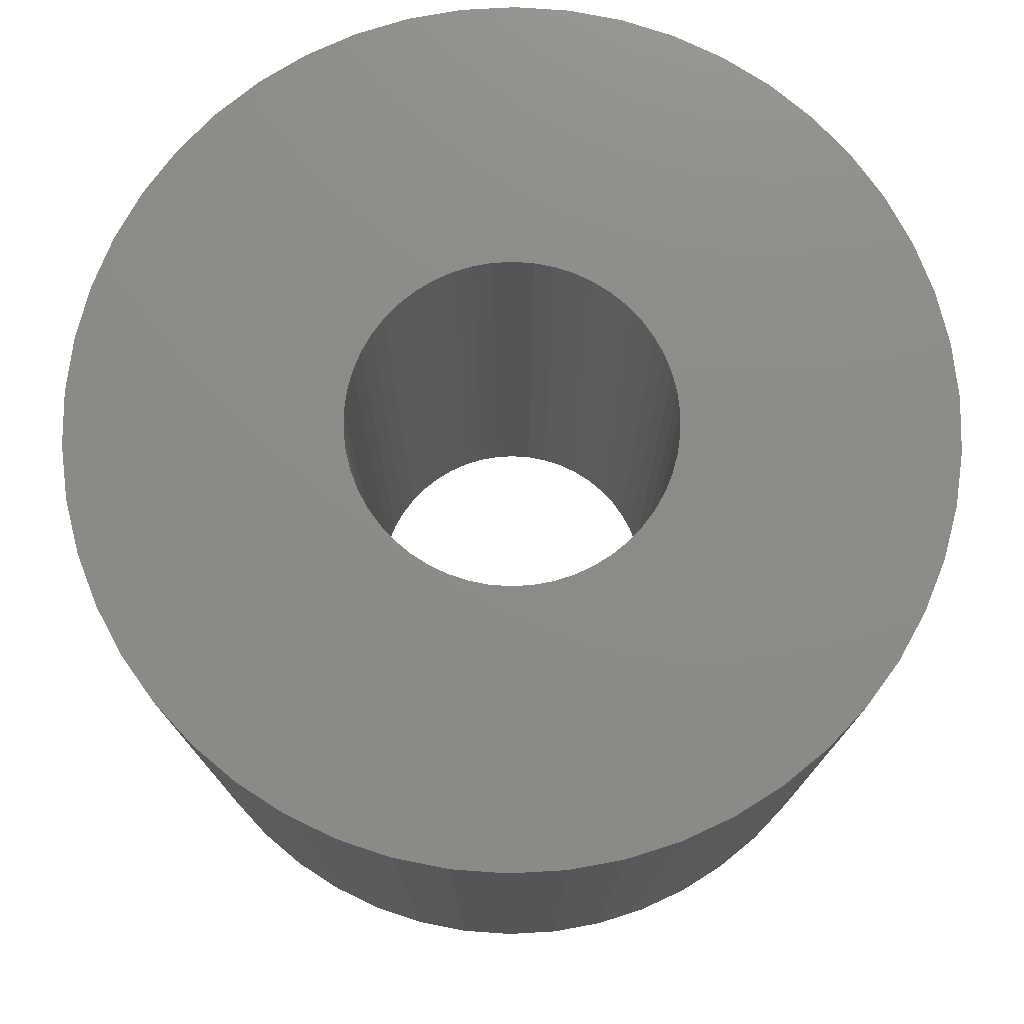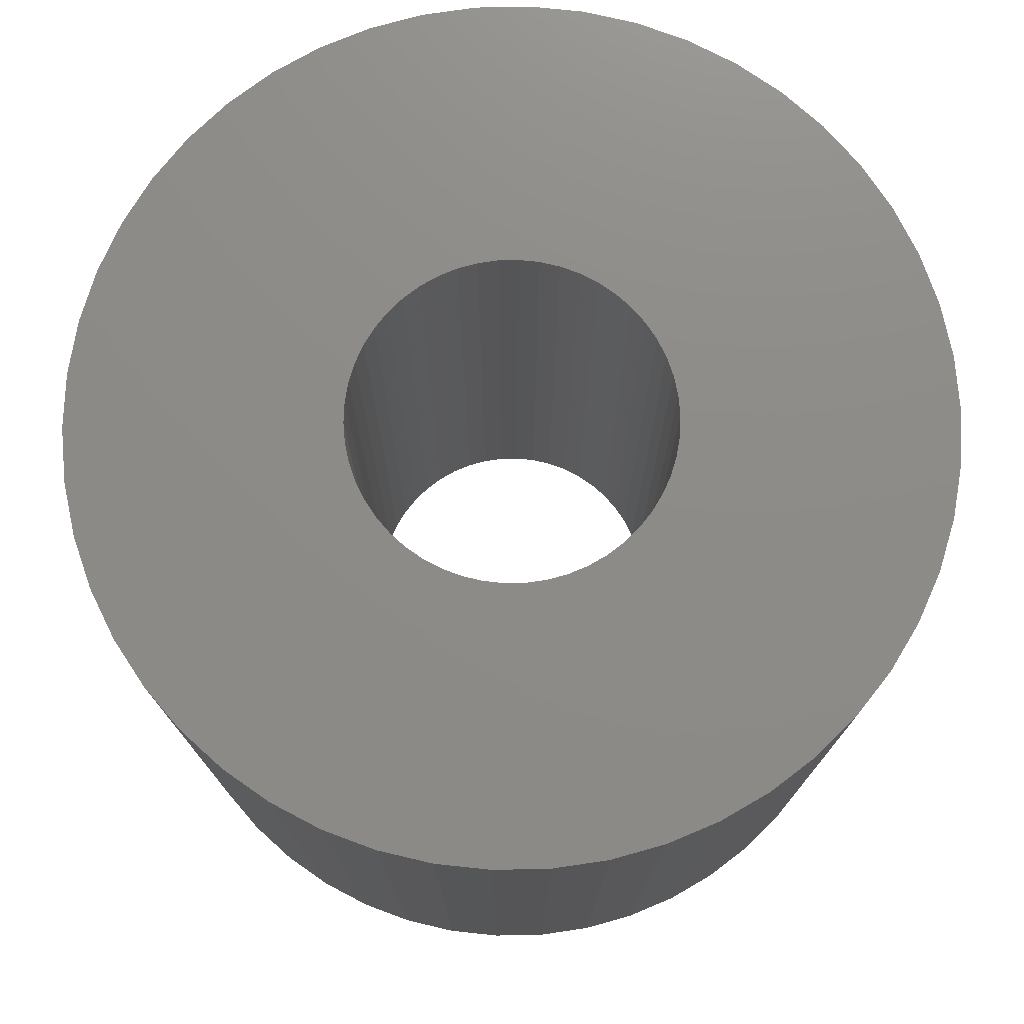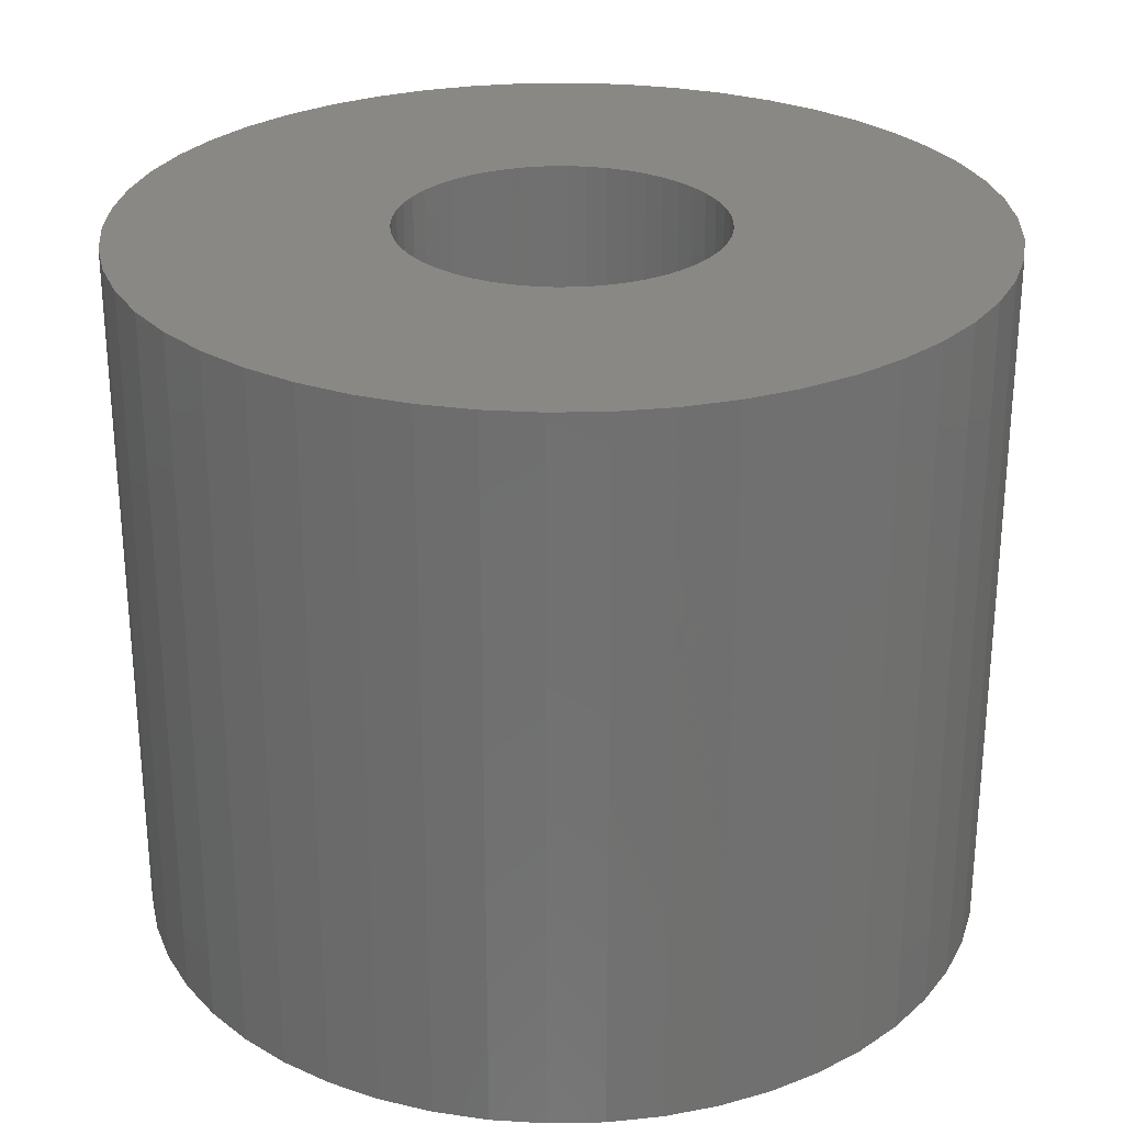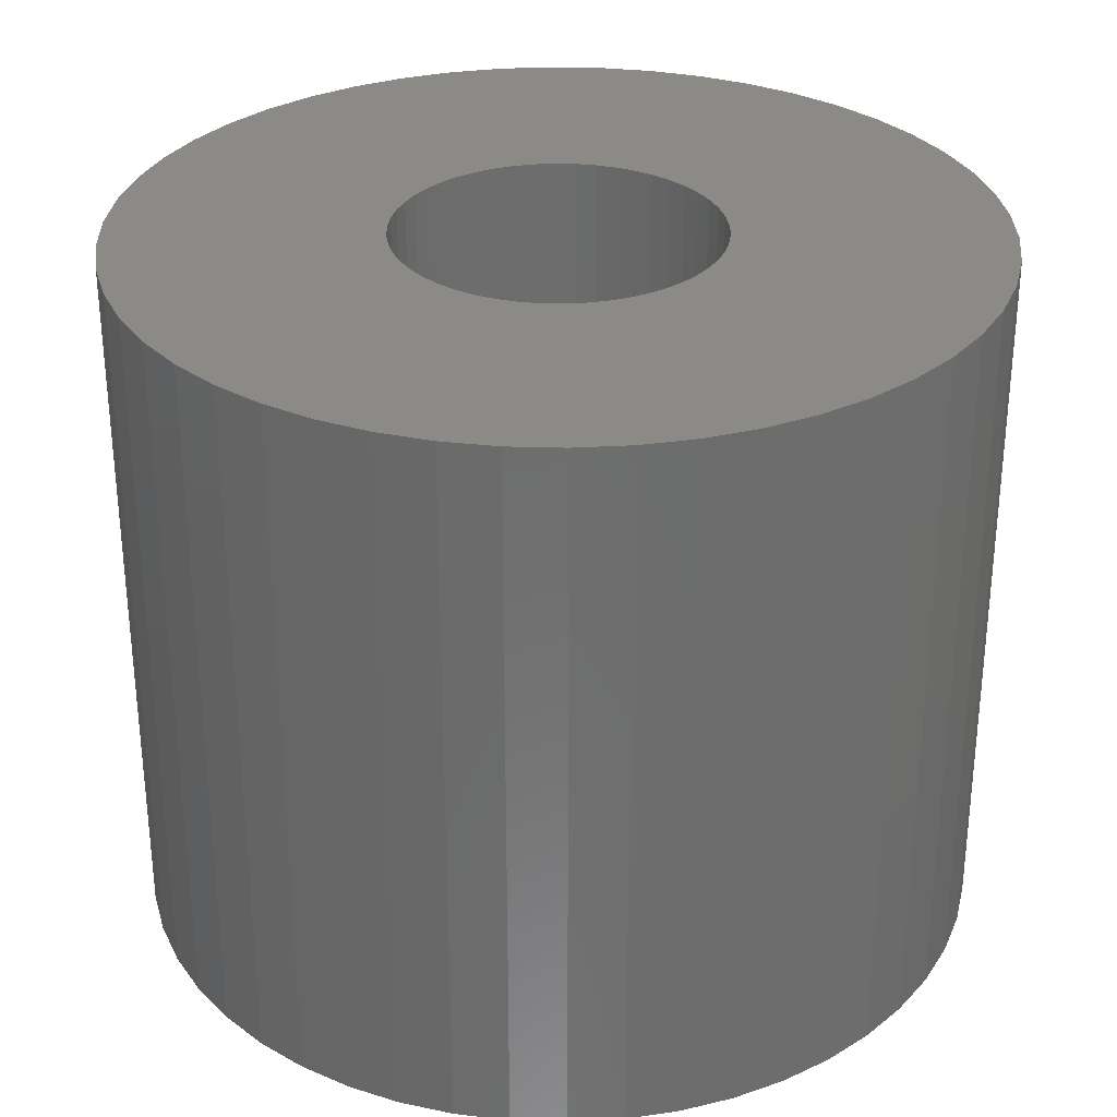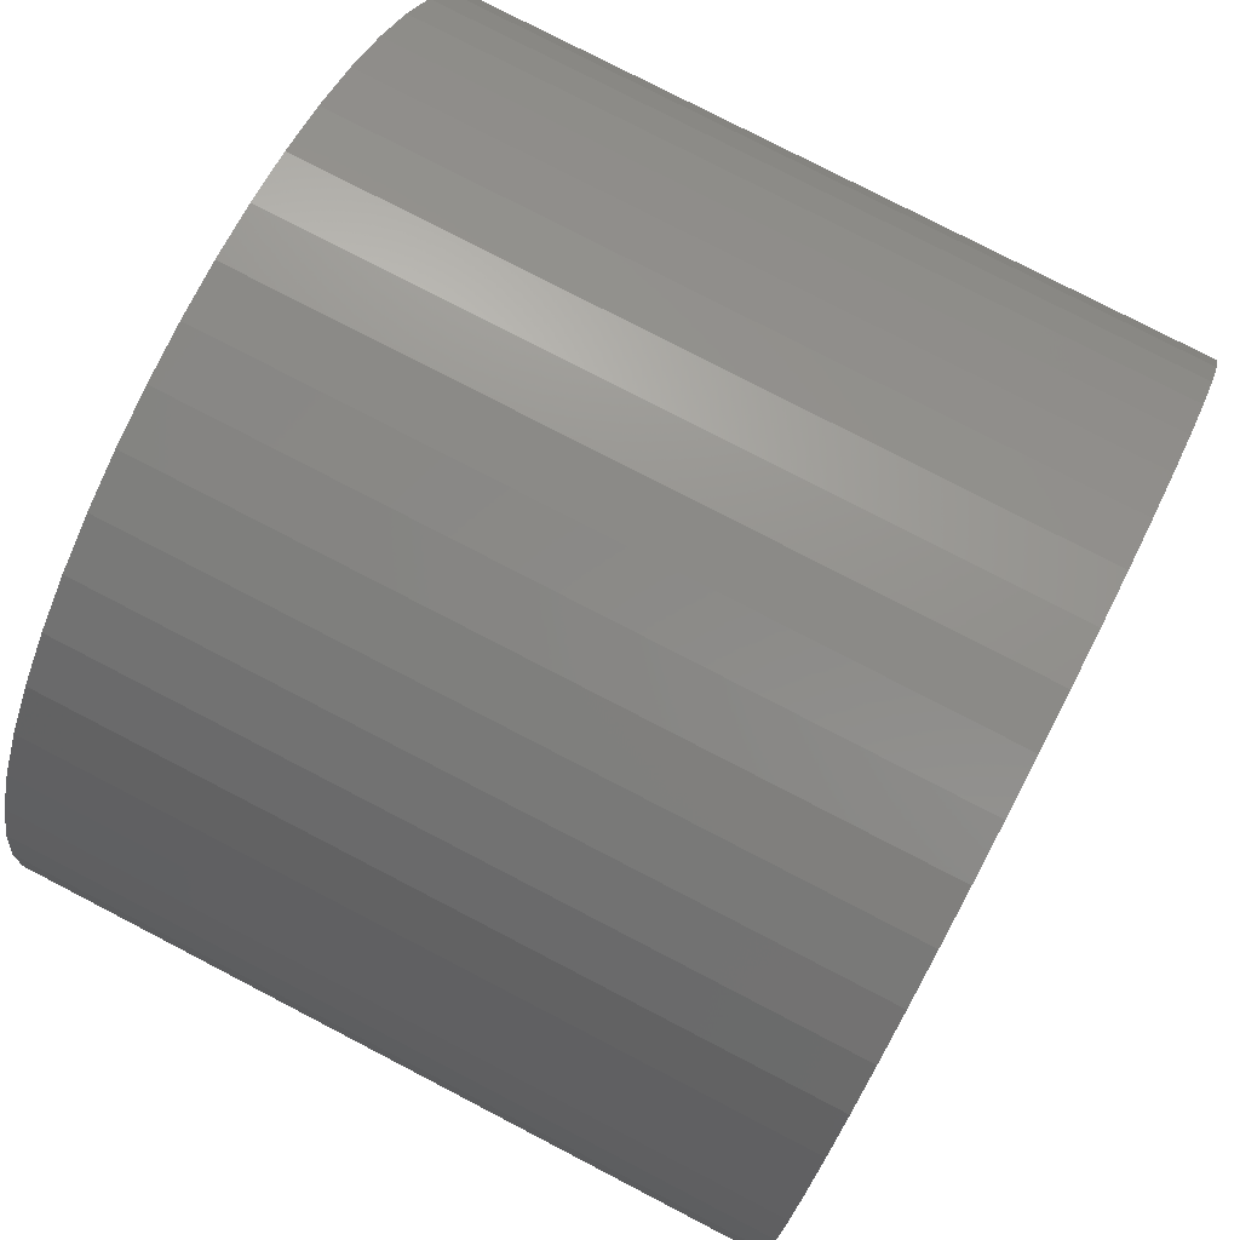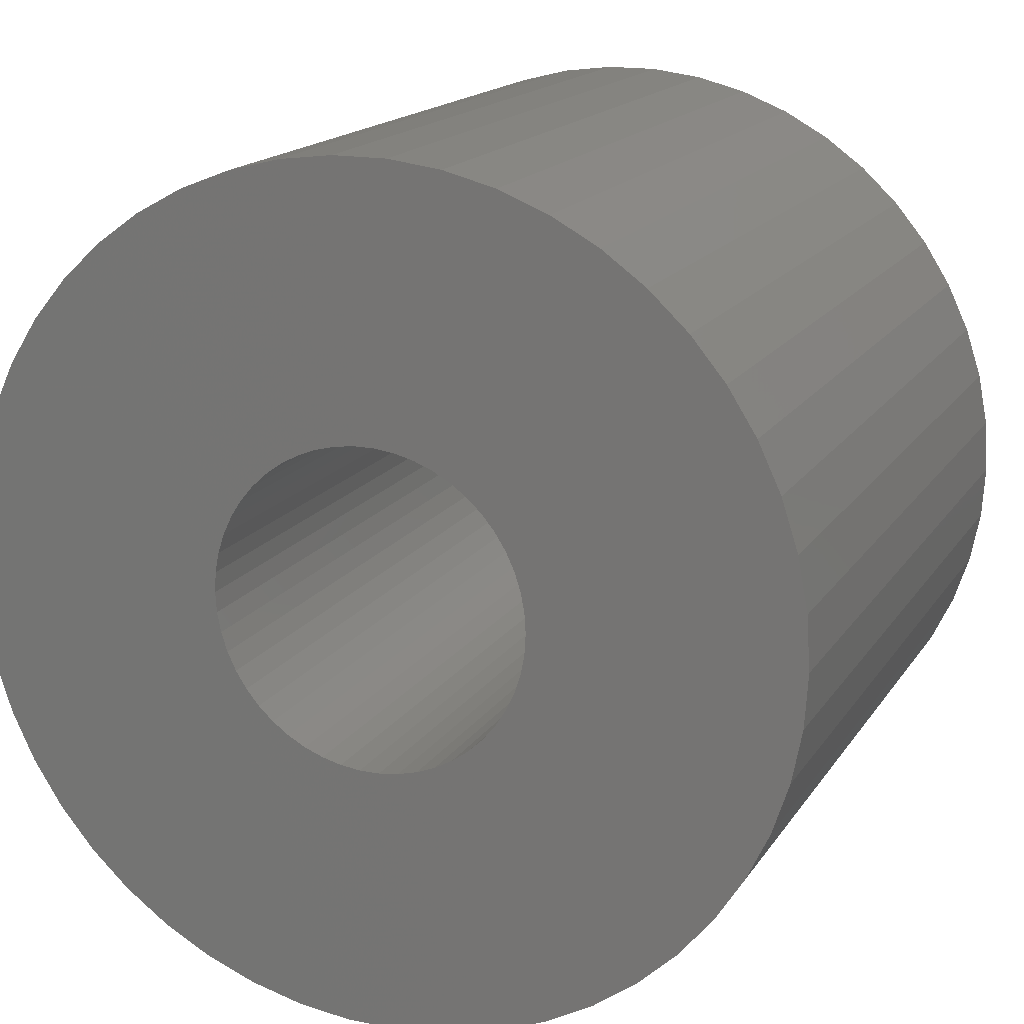
<metadata>
{"format":"stl","ext":"stl","renderer":"f3d","projection":"perspective","resolution":1024,"background":"white","views":[{"elev":76.0,"azim":18.4,"up":"+Z"},{"elev":75.6,"azim":-80.4,"up":"+Z"},{"elev":27.5,"azim":-153.0,"up":"+Z"},{"elev":30.7,"azim":-163.1,"up":"+Z"},{"elev":78.3,"azim":-62.6,"up":"+Y"},{"elev":16.6,"azim":-157.6,"up":"+Y"}]}
</metadata>
<code>
# stl→obj: 200 verts, 400 faces
v 6 0 5
v 5.953 0.752 -5
v 5.953 0.752 5
v 6 0 -5
v -6 0 -5
v -5.953 0.752 5
v -5.953 0.752 -5
v -6 0 5
v 0.3767 5.988 -5
v -0.3767 5.988 5
v 0.3767 5.988 5
v -0.3767 5.988 -5
v -0.3767 -5.988 -5
v 0.3767 -5.988 5
v -0.3767 -5.988 5
v 0.3767 -5.988 -5
v 4.374 4.107 -5
v 3.825 4.623 5
v 4.374 4.107 5
v 3.825 4.623 -5
v -3.825 4.623 -5
v -4.374 4.107 5
v -3.825 4.623 5
v -4.374 4.107 -5
v -1.854 5.706 -5
v -2.555 5.429 5
v -1.854 5.706 5
v -2.555 5.429 -5
v 5.579 2.209 5
v 5.258 2.891 -5
v 5.258 2.891 5
v 5.579 2.209 -5
v 5.811 1.492 -5
v 5.811 1.492 5
v 2.555 5.429 -5
v 1.854 5.706 5
v 2.555 5.429 5
v 1.854 5.706 -5
v 1.124 5.894 5
v 1.124 5.894 -5
v 3.215 5.066 -5
v 3.215 5.066 5
v -5.579 2.209 -5
v -5.258 2.891 5
v -5.258 2.891 -5
v -5.579 2.209 5
v -5.811 1.492 -5
v -5.811 1.492 5
v -1.124 5.894 5
v -1.124 5.894 -5
v 1.124 -5.894 5
v 1.124 -5.894 -5
v 1.854 -5.706 -5
v 2.555 -5.429 5
v 1.854 -5.706 5
v 2.555 -5.429 -5
v 4.854 3.527 5
v 4.854 3.527 -5
v -4.854 3.527 5
v -4.854 3.527 -5
v 2.25 0 5
v 2.232 0.282 5
v 5.953 -0.752 5
v 2.179 0.5596 5
v 2.232 -0.282 5
v 2.092 0.8283 5
v 5.811 -1.492 5
v 1.972 1.084 5
v 2.179 -0.5596 5
v 1.82 1.323 5
v 5.579 -2.209 5
v 1.64 1.54 5
v 2.092 -0.8283 5
v 1.434 1.734 5
v 5.258 -2.891 5
v 1.206 1.9 5
v 1.972 -1.084 5
v 4.854 -3.527 5
v 0.958 2.036 5
v 0.6953 2.14 5
v 0.4216 2.21 5
v 0.1413 2.246 5
v -0.1413 2.246 5
v -0.4216 2.21 5
v -0.6953 2.14 5
v -0.958 2.036 5
v -1.206 1.9 5
v -3.215 5.066 5
v -1.434 1.734 5
v -1.64 1.54 5
v -1.82 1.323 5
v -1.972 1.084 5
v 1.82 -1.323 5
v 4.374 -4.107 5
v 1.64 -1.54 5
v 3.825 -4.623 5
v 1.434 -1.734 5
v 3.215 -5.066 5
v 1.206 -1.9 5
v 0.958 -2.036 5
v 0.6953 -2.14 5
v 0.4216 -2.21 5
v 0.1413 -2.246 5
v -0.1413 -2.246 5
v -0.4216 -2.21 5
v -1.124 -5.894 5
v -0.6953 -2.14 5
v -1.854 -5.706 5
v -0.958 -2.036 5
v -2.555 -5.429 5
v -1.206 -1.9 5
v -3.215 -5.066 5
v -1.434 -1.734 5
v -3.825 -4.623 5
v -1.64 -1.54 5
v -4.374 -4.107 5
v -1.82 -1.323 5
v -4.854 -3.527 5
v -1.972 -1.084 5
v -5.258 -2.891 5
v -2.092 -0.8283 5
v -5.579 -2.209 5
v -2.179 -0.5596 5
v -5.811 -1.492 5
v -2.232 -0.282 5
v -5.953 -0.752 5
v -2.25 0 5
v -2.092 0.8283 5
v -2.179 0.5596 5
v -2.232 0.282 5
v -3.215 5.066 -5
v 5.953 -0.752 -5
v 3.215 -5.066 -5
v 3.825 -4.623 -5
v 4.374 -4.107 -5
v 5.811 -1.492 -5
v -4.374 -4.107 -5
v -3.825 -4.623 -5
v -5.258 -2.891 -5
v -5.579 -2.209 -5
v -4.854 -3.527 -5
v 2.25 0 -5
v 2.232 -0.282 -5
v 2.179 -0.5596 -5
v 5.579 -2.209 -5
v 2.232 0.282 -5
v 2.092 -0.8283 -5
v 5.258 -2.891 -5
v 1.972 -1.084 -5
v 4.854 -3.527 -5
v 2.179 0.5596 -5
v 1.82 -1.323 -5
v 1.64 -1.54 -5
v 2.092 0.8283 -5
v 1.434 -1.734 -5
v 1.206 -1.9 -5
v 1.972 1.084 -5
v 0.958 -2.036 -5
v 0.6953 -2.14 -5
v 0.4216 -2.21 -5
v 0.1413 -2.246 -5
v -0.1413 -2.246 -5
v -0.4216 -2.21 -5
v -1.124 -5.894 -5
v -0.6953 -2.14 -5
v -1.854 -5.706 -5
v -0.958 -2.036 -5
v -2.555 -5.429 -5
v -1.206 -1.9 -5
v -3.215 -5.066 -5
v -1.434 -1.734 -5
v -1.64 -1.54 -5
v -1.82 -1.323 -5
v -1.972 -1.084 -5
v 1.82 1.323 -5
v 1.64 1.54 -5
v 1.434 1.734 -5
v 1.206 1.9 -5
v 0.958 2.036 -5
v 0.6953 2.14 -5
v 0.4216 2.21 -5
v 0.1413 2.246 -5
v -0.1413 2.246 -5
v -0.4216 2.21 -5
v -0.6953 2.14 -5
v -0.958 2.036 -5
v -1.206 1.9 -5
v -1.434 1.734 -5
v -1.64 1.54 -5
v -1.82 1.323 -5
v -1.972 1.084 -5
v -2.092 0.8283 -5
v -2.179 0.5596 -5
v -2.232 0.282 -5
v -2.25 0 -5
v -2.092 -0.8283 -5
v -2.179 -0.5596 -5
v -5.811 -1.492 -5
v -2.232 -0.282 -5
v -5.953 -0.752 -5
f 1 2 3
f 2 1 4
f 5 6 7
f 6 5 8
f 9 10 11
f 10 9 12
f 13 14 15
f 14 13 16
f 17 18 19
f 18 17 20
f 21 22 23
f 22 21 24
f 25 26 27
f 26 25 28
f 29 30 31
f 30 29 32
f 3 33 34
f 33 3 2
f 35 36 37
f 36 35 38
f 38 39 36
f 39 38 40
f 41 37 42
f 37 41 35
f 43 44 45
f 44 43 46
f 47 46 43
f 46 47 48
f 12 49 10
f 49 12 50
f 16 51 14
f 51 16 52
f 53 54 55
f 54 53 56
f 34 32 29
f 32 34 33
f 57 17 19
f 17 57 58
f 31 58 57
f 58 31 30
f 40 11 39
f 11 40 9
f 20 42 18
f 42 20 41
f 45 59 60
f 59 45 44
f 60 22 24
f 22 60 59
f 7 48 47
f 48 7 6
f 61 1 3
f 62 3 34
f 1 61 63
f 64 34 29
f 65 63 61
f 66 29 31
f 63 65 67
f 68 31 57
f 69 67 65
f 70 57 19
f 67 69 71
f 72 19 18
f 73 71 69
f 74 18 42
f 71 73 75
f 76 42 37
f 77 75 73
f 75 77 78
f 3 62 61
f 34 64 62
f 29 66 64
f 31 68 66
f 79 37 36
f 57 70 68
f 19 72 70
f 18 74 72
f 42 76 74
f 80 36 39
f 37 79 76
f 36 80 79
f 39 81 80
f 11 81 39
f 11 82 81
f 11 83 82
f 10 83 11
f 10 84 83
f 49 84 10
f 84 49 85
f 27 85 49
f 85 27 86
f 26 86 27
f 86 26 87
f 88 87 26
f 87 88 89
f 23 89 88
f 89 23 90
f 22 90 23
f 90 22 91
f 91 59 92
f 59 91 22
f 93 78 77
f 78 93 94
f 95 94 93
f 94 95 96
f 97 96 95
f 96 97 98
f 99 98 97
f 98 99 54
f 100 54 99
f 54 100 55
f 101 55 100
f 55 101 51
f 102 51 101
f 102 14 51
f 103 14 102
f 104 14 103
f 104 15 14
f 105 15 104
f 106 105 107
f 108 107 109
f 105 106 15
f 110 109 111
f 112 111 113
f 114 113 115
f 116 115 117
f 107 108 106
f 118 117 119
f 120 119 121
f 122 121 123
f 124 123 125
f 109 110 108
f 126 125 127
f 44 92 59
f 92 44 128
f 111 112 110
f 46 128 44
f 113 114 112
f 128 46 129
f 115 116 114
f 48 129 46
f 117 118 116
f 129 48 130
f 119 120 118
f 6 130 48
f 121 122 120
f 130 6 127
f 123 124 122
f 8 127 6
f 125 126 124
f 127 8 126
f 28 88 26
f 88 28 131
f 131 23 88
f 23 131 21
f 50 27 49
f 27 50 25
f 63 4 1
f 4 63 132
f 56 98 54
f 98 56 133
f 134 94 96
f 94 134 135
f 67 132 63
f 132 67 136
f 137 114 116
f 114 137 138
f 139 122 140
f 122 139 120
f 141 120 139
f 120 141 118
f 142 4 132
f 143 132 136
f 4 142 2
f 144 136 145
f 146 2 142
f 147 145 148
f 2 146 33
f 149 148 150
f 151 33 146
f 152 150 135
f 33 151 32
f 153 135 134
f 154 32 151
f 155 134 133
f 32 154 30
f 156 133 56
f 157 30 154
f 30 157 58
f 132 143 142
f 136 144 143
f 145 147 144
f 148 149 147
f 158 56 53
f 150 152 149
f 135 153 152
f 134 155 153
f 133 156 155
f 159 53 52
f 56 158 156
f 53 159 158
f 52 160 159
f 16 160 52
f 16 161 160
f 16 162 161
f 13 162 16
f 13 163 162
f 164 163 13
f 163 164 165
f 166 165 164
f 165 166 167
f 168 167 166
f 167 168 169
f 170 169 168
f 169 170 171
f 138 171 170
f 171 138 172
f 137 172 138
f 172 137 173
f 173 141 174
f 141 173 137
f 175 58 157
f 58 175 17
f 176 17 175
f 17 176 20
f 177 20 176
f 20 177 41
f 178 41 177
f 41 178 35
f 179 35 178
f 35 179 38
f 180 38 179
f 38 180 40
f 181 40 180
f 181 9 40
f 182 9 181
f 183 9 182
f 183 12 9
f 184 12 183
f 50 184 185
f 25 185 186
f 184 50 12
f 28 186 187
f 131 187 188
f 21 188 189
f 24 189 190
f 185 25 50
f 60 190 191
f 45 191 192
f 43 192 193
f 47 193 194
f 186 28 25
f 7 194 195
f 139 174 141
f 174 139 196
f 187 131 28
f 140 196 139
f 188 21 131
f 196 140 197
f 189 24 21
f 198 197 140
f 190 60 24
f 197 198 199
f 191 45 60
f 200 199 198
f 192 43 45
f 199 200 195
f 193 47 43
f 5 195 200
f 194 7 47
f 195 5 7
f 75 145 71
f 145 75 148
f 94 150 78
f 150 94 135
f 137 118 141
f 118 137 116
f 140 124 198
f 124 140 122
f 52 55 51
f 55 52 53
f 133 96 98
f 96 133 134
f 71 136 67
f 136 71 145
f 78 148 75
f 148 78 150
f 164 15 106
f 15 164 13
f 168 108 110
f 108 168 166
f 166 106 108
f 106 166 164
f 198 126 200
f 126 198 124
f 200 8 5
f 8 200 126
f 170 110 112
f 110 170 168
f 138 112 114
f 112 138 170
f 129 192 128
f 192 129 193
f 157 70 175
f 70 157 68
f 181 80 81
f 80 181 180
f 180 79 80
f 79 180 179
f 186 85 86
f 85 186 185
f 128 191 92
f 191 128 192
f 143 61 142
f 61 143 65
f 177 72 74
f 72 177 176
f 178 74 76
f 74 178 177
f 91 189 90
f 189 91 190
f 187 86 87
f 86 187 186
f 184 83 84
f 83 184 183
f 188 87 89
f 87 188 187
f 142 62 146
f 62 142 61
f 153 97 95
f 97 153 155
f 152 77 149
f 77 152 93
f 162 105 104
f 105 162 163
f 159 102 101
f 102 159 160
f 175 72 176
f 72 175 70
f 183 82 83
f 82 183 182
f 179 76 79
f 76 179 178
f 127 194 130
f 194 127 195
f 130 193 129
f 193 130 194
f 92 190 91
f 190 92 191
f 185 84 85
f 84 185 184
f 189 89 90
f 89 189 188
f 144 65 143
f 65 144 69
f 160 103 102
f 103 160 161
f 153 93 152
f 93 153 95
f 154 68 157
f 68 154 66
f 151 66 154
f 66 151 64
f 146 64 151
f 64 146 62
f 182 81 82
f 81 182 181
f 147 69 144
f 69 147 73
f 149 73 147
f 73 149 77
f 167 111 109
f 111 167 169
f 125 195 127
f 195 125 199
f 121 197 123
f 197 121 196
f 115 173 117
f 173 115 172
f 119 196 121
f 196 119 174
f 158 101 100
f 101 158 159
f 155 99 97
f 99 155 156
f 171 115 113
f 115 171 172
f 161 104 103
f 104 161 162
f 169 113 111
f 113 169 171
f 123 199 125
f 199 123 197
f 117 174 119
f 174 117 173
f 156 100 99
f 100 156 158
f 163 107 105
f 107 163 165
f 165 109 107
f 109 165 167

</code>
